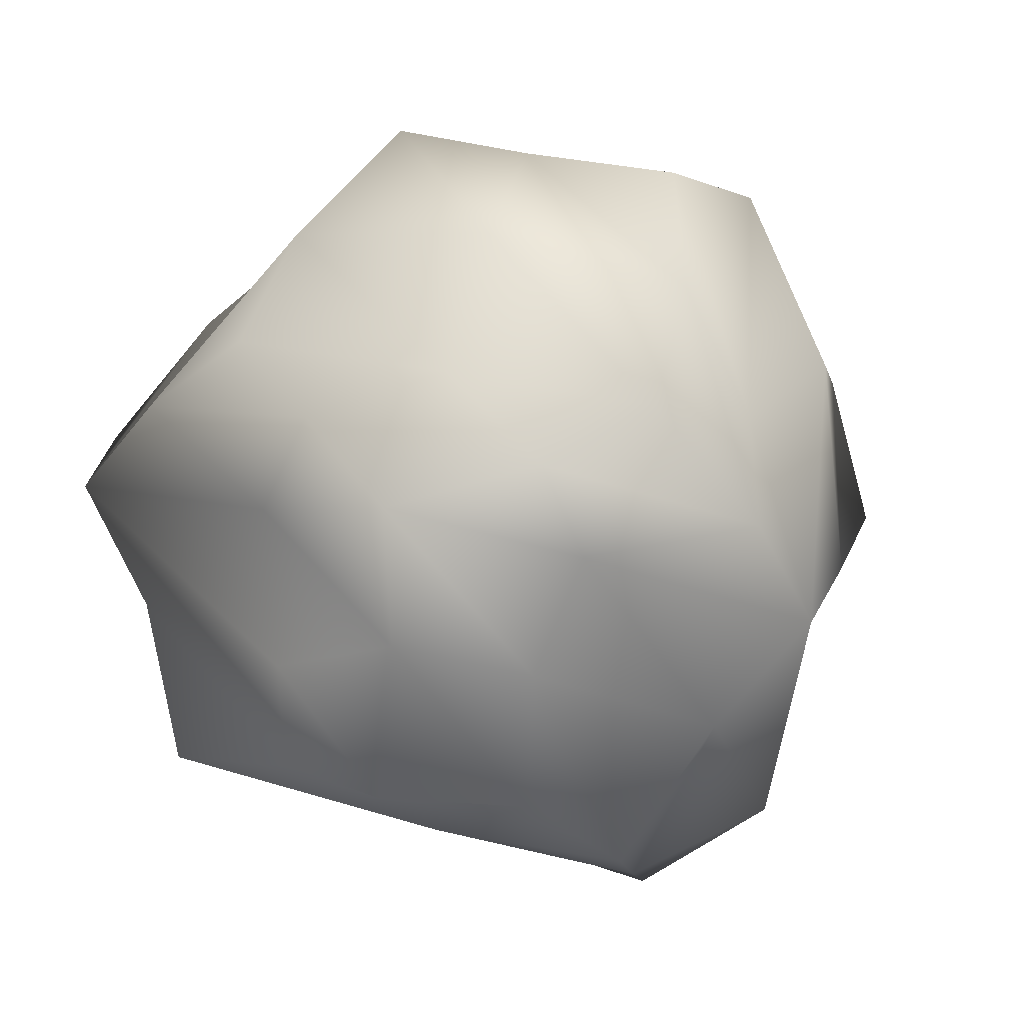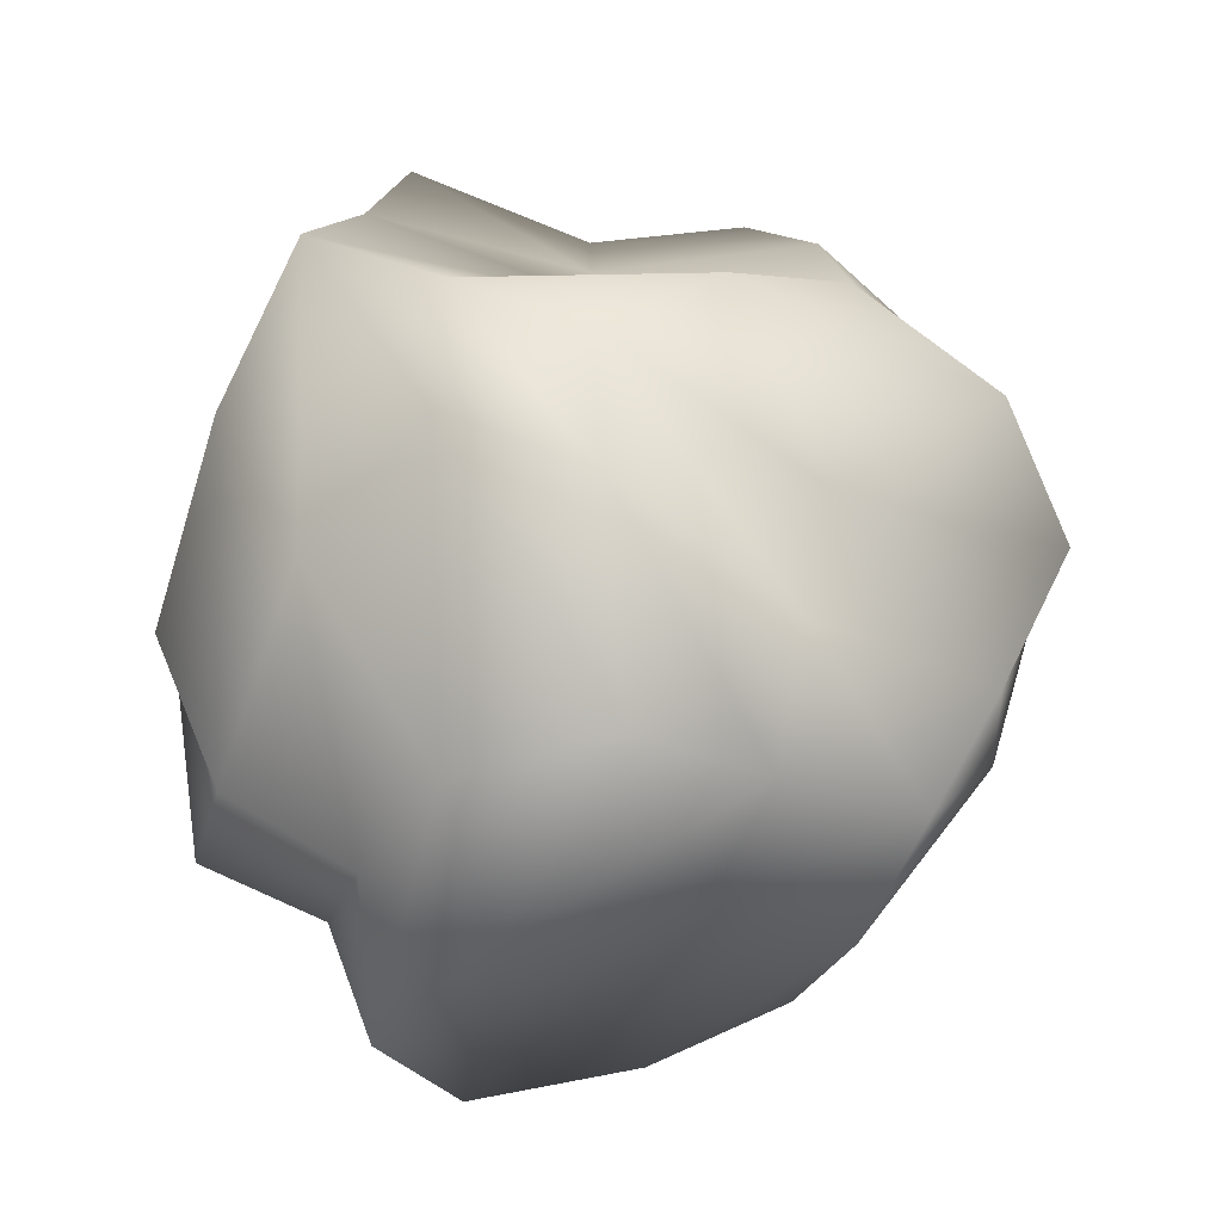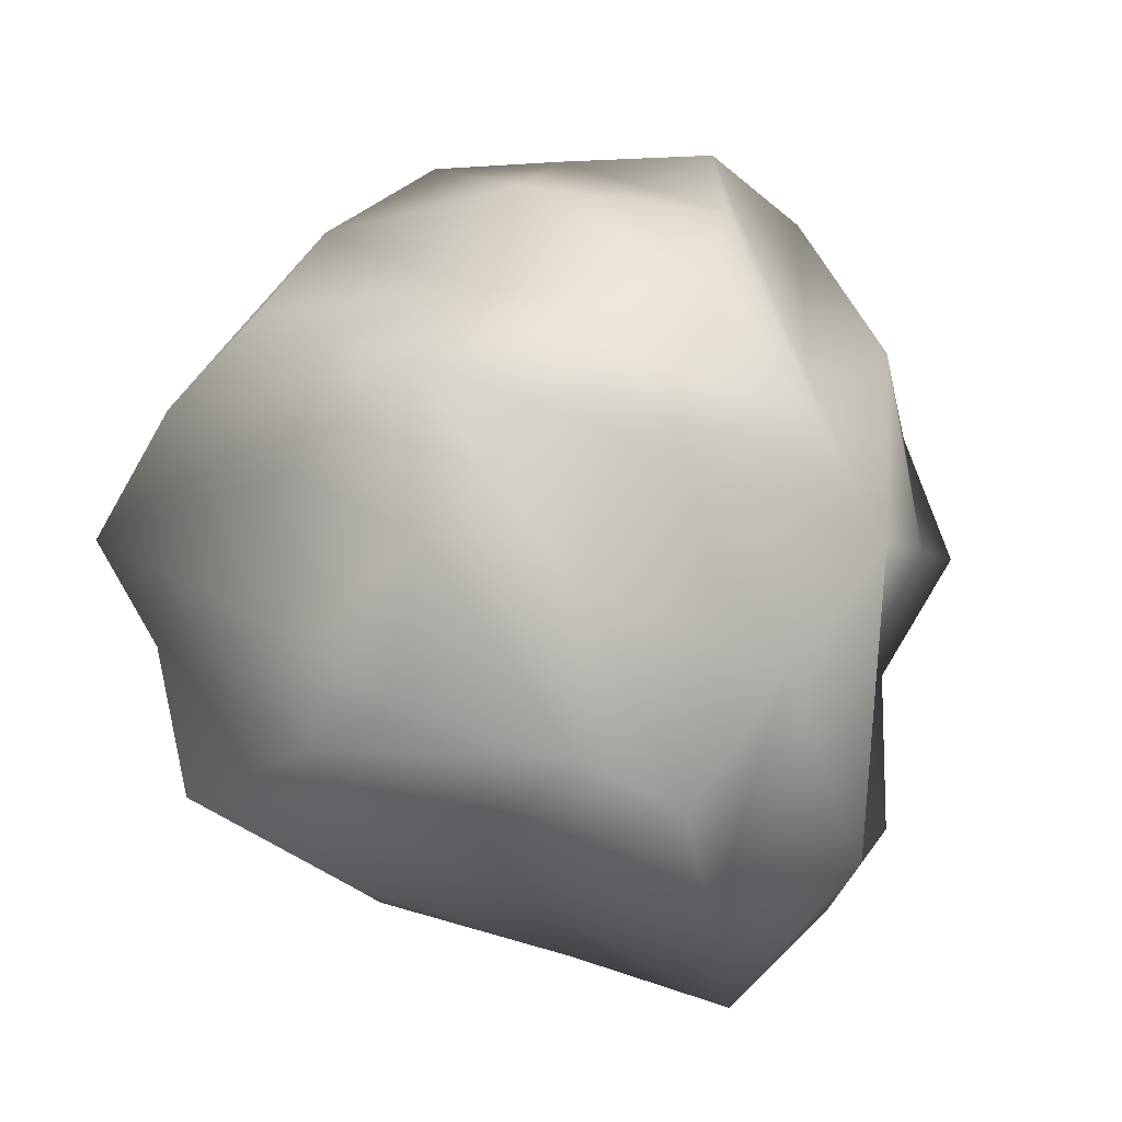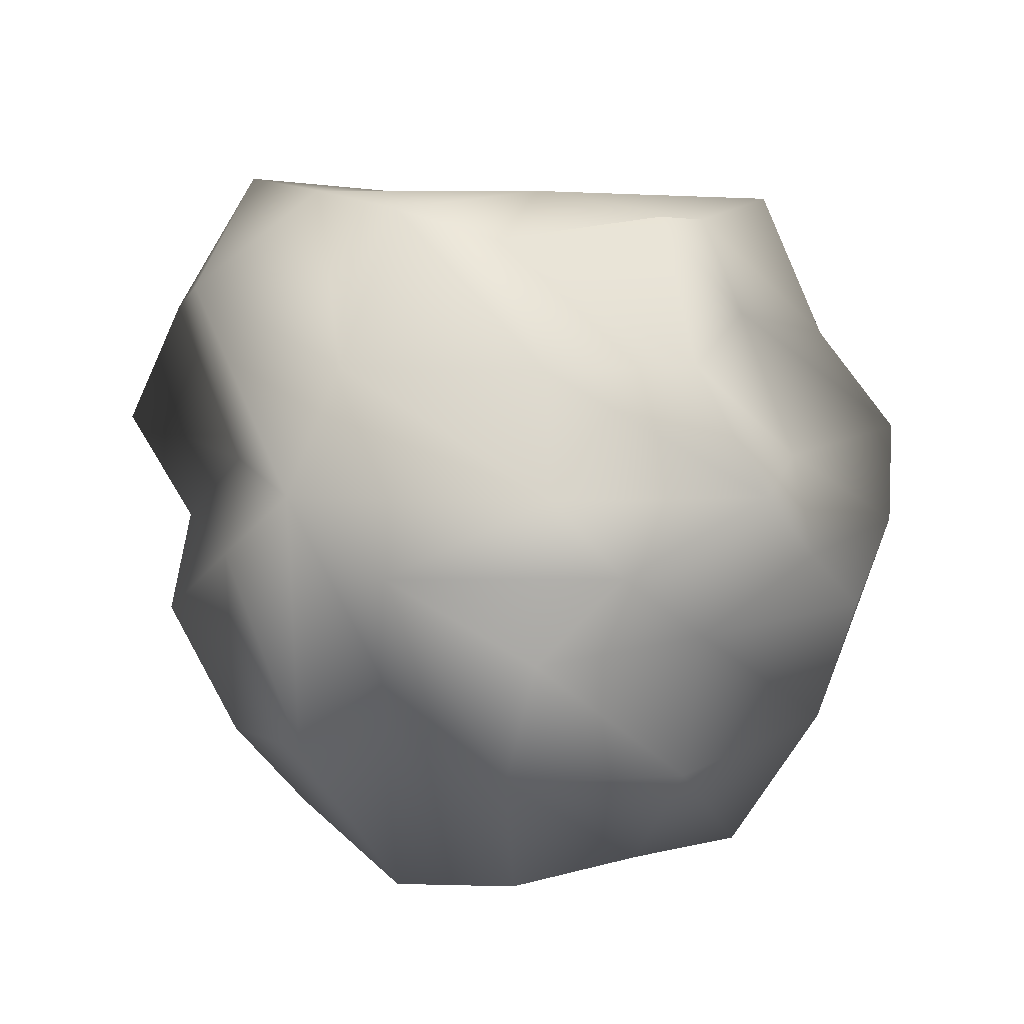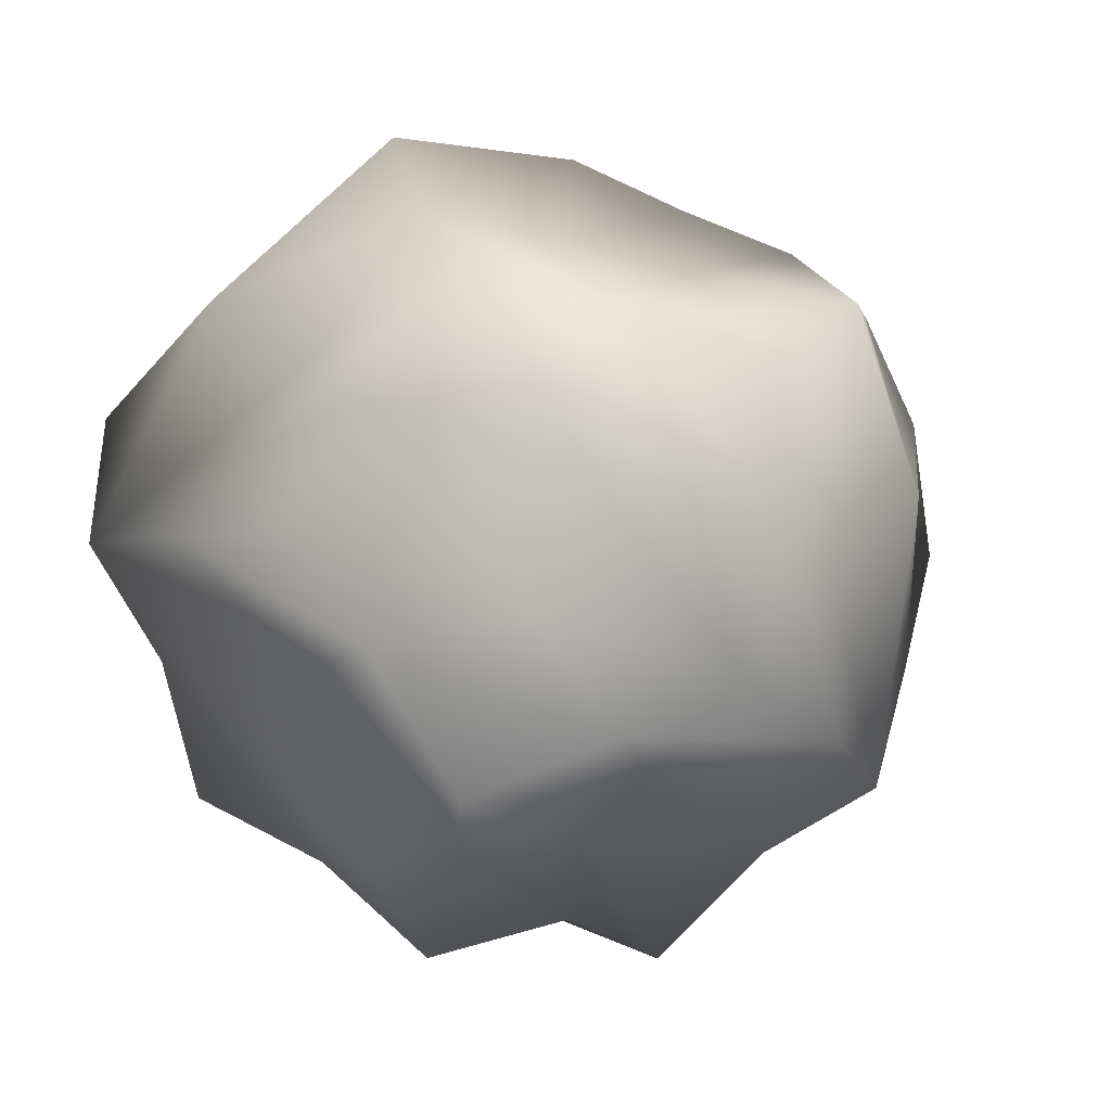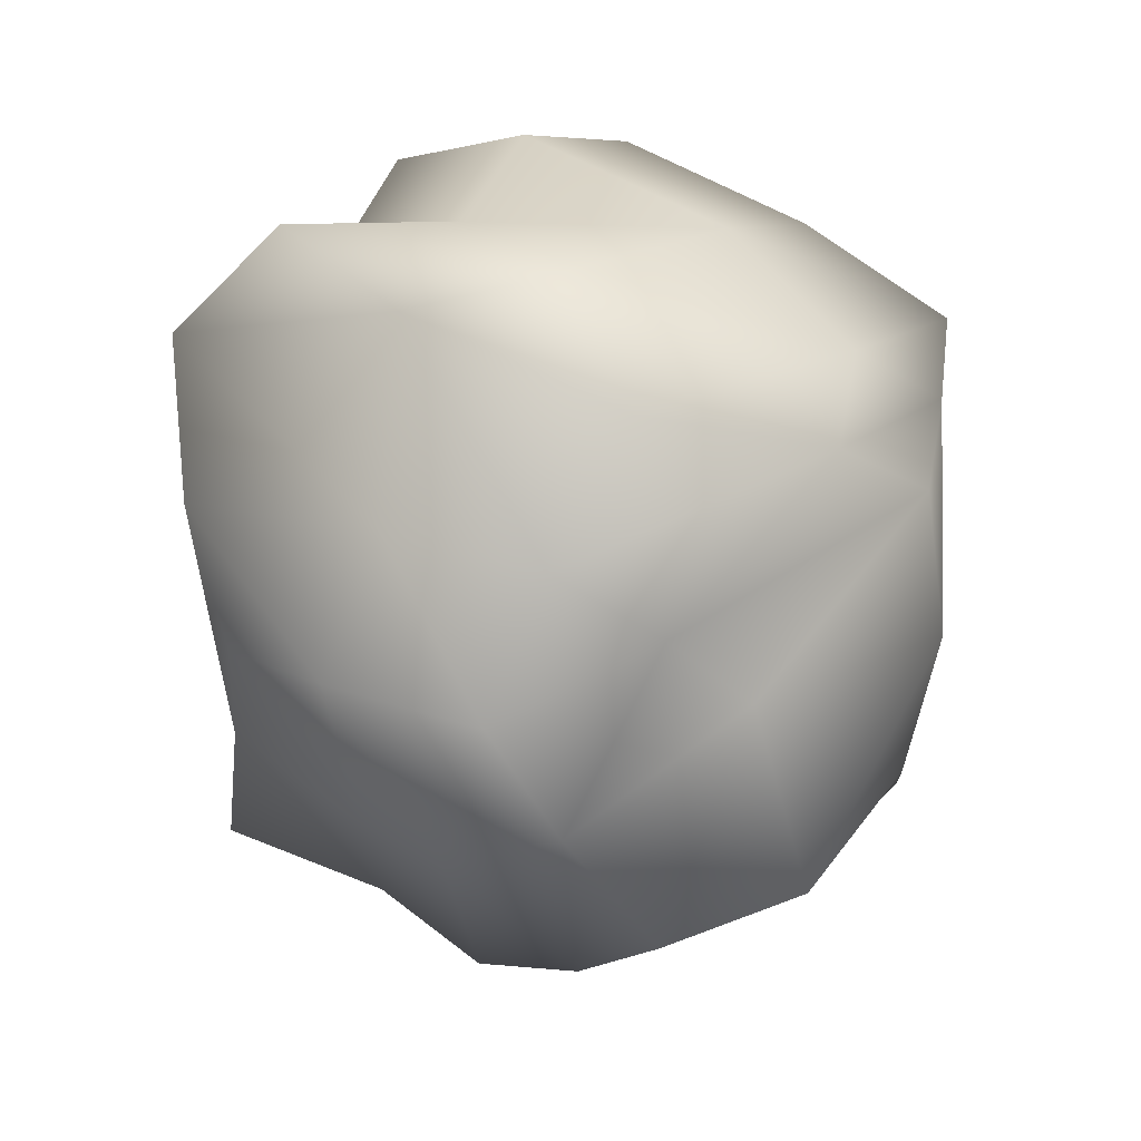
<metadata>
{"format":"obj","ext":"obj","renderer":"f3d","projection":"perspective","resolution":1024,"background":"white","views":[{"elev":-37.2,"azim":-24.7,"up":"+Z"},{"elev":77.6,"azim":-93.5,"up":"+Z"},{"elev":-63.2,"azim":-22.4,"up":"+Z"},{"elev":-47.9,"azim":179.6,"up":"+Y"},{"elev":-3.9,"azim":-31.0,"up":"+Z"},{"elev":-17.4,"azim":-31.6,"up":"+Y"}]}
</metadata>
<code>
g roche1
v 0.5498 0.3419 -0.881
v 0.3205 -0.02329 -1.08
v -0.05559 0.3412 -0.8845
v 0.05667 0.5702 -0.6895
v 0.766 0.6917 -0.6777
v 0.3769 0.8171 -0.4947
v -0.717 0.638 -0.6548
v -0.2207 0.8217 -0.5114
v -0.1133 0.9369 -0.359
v 0.05778 -0.00342 -0.9689
v -0.5111 0.3029 -0.8185
v -0.3699 -0.01361 -1.052
v 0.9973 0.5372 -0.3245
v 1.15 0.4098 -0.009348
v 0.7662 -0.1351 -0.3155
v 0.8862 0.1584 -0.6853
v 0.5852 -0.6358 -0.6211
v 0.4608 -0.3184 -0.7919
v 0.9349 -0.01943 -0.002501
v 0.7723 -0.52 -0.3155
v 0.9524 -0.4022 -0.002542
v 0.4821 0.8777 0.1136
v 0.7724 0.6802 -0.1031
v 0.7815 0.6355 0.6093
v 0.9326 0.5103 0.3015
v -0.01091 1.028 0.01621
v 0.4037 0.853 0.51
v -0.06541 1.021 0.3835
v -0.08463 -0.6547 -0.6307
v -0.07329 -0.3266 -0.7859
v -0.6324 -0.6554 -0.6467
v -0.4621 -0.3126 -0.7953
v 0.3366 -0.8176 -0.5085
v -0.269 -0.7985 -0.4947
v -0.04763 -0.9896 -0.3718
v 0.5851 -0.02355 0.6141
v 0.7562 -0.01589 0.2965
v 0.6002 -0.5936 0.5811
v 0.7839 -0.5506 0.3261
v 0.5942 0.3108 0.7998
v 0.5696 -0.3063 0.7949
v 0.4198 -0.003825 0.9489
v -0.6986 0.6912 0.009103
v -0.5443 0.9912 0.0354
v -0.6691 0.5713 0.594
v -0.4611 0.8753 0.5319
v -0.8986 0.4701 -0.2942
v -1.018 0.5766 0.3466
v -1.131 0.3959 -0.000662
v -0.7677 -0.1248 -0.3282
v -0.6186 0.1196 -0.6367
v -0.7918 -0.4932 -0.2952
v -1.078 -0.02837 -0.007286
v -0.9483 -0.3777 -0.003612
v -0.5258 0.369 0.9095
v -0.48 -0.0211 1.045
v 0.2774 0.3506 0.8675
v 0.006012 0.6633 0.7249
v 0.07702 0.003443 1.052
v 0.3221 -0.921 0.5558
v 0.00286 -1.059 0.3972
v 0.3554 -0.7785 -0.118
v 0.5783 -0.8276 0.1084
v 0.02683 -1.055 -0.007456
v -0.8545 -0.514 0.3015
v -0.4898 -0.7025 -0.197
v -0.4507 -0.8713 0.1598
v -0.6256 -0.6658 0.6519
v -0.3358 -0.8596 0.5098
v -0.5492 -0.3324 0.8003
v -0.8471 0.2901 0.6333
v -0.7813 -0.1673 0.4302
v 0.09735 -0.5125 0.6672
v -0.1964 -0.4206 0.7387
f 1 2 3
f 1 3 4
f 5 1 4
f 5 4 6
f 4 3 7
f 4 7 8
f 6 4 8
f 6 8 9
f 3 2 10
f 10 11 3
f 7 3 11
f 11 10 12
f 13 14 15
f 13 15 16
f 5 13 16
f 16 1 5
f 16 15 17
f 16 17 18
f 1 16 18
f 1 18 2
f 15 14 19
f 19 20 15
f 17 15 20
f 20 19 21
f 6 9 22
f 6 22 23
f 5 6 23
f 5 23 13
f 23 22 24
f 23 24 25
f 13 23 25
f 13 25 14
f 22 9 26
f 26 27 22
f 24 22 27
f 27 26 28
f 18 17 29
f 18 29 30
f 2 18 30
f 2 30 10
f 30 29 31
f 30 31 32
f 10 30 32
f 10 32 12
f 29 17 33
f 33 34 29
f 31 29 34
f 34 33 35
f 25 24 36
f 25 36 37
f 14 25 37
f 14 37 19
f 37 36 38
f 37 38 39
f 19 37 39
f 19 39 21
f 36 24 40
f 40 41 36
f 38 36 41
f 41 40 42
f 8 7 43
f 8 43 44
f 9 8 44
f 9 44 26
f 44 43 45
f 44 45 46
f 26 44 46
f 26 46 28
f 43 7 47
f 47 48 43
f 45 43 48
f 48 47 49
f 32 31 50
f 32 50 51
f 12 32 51
f 12 51 11
f 51 50 49
f 51 49 47
f 11 51 47
f 11 47 7
f 50 31 52
f 52 53 50
f 49 50 53
f 53 52 54
f 55 56 57
f 55 57 58
f 45 55 58
f 45 58 46
f 58 57 24
f 58 24 27
f 46 58 27
f 46 27 28
f 57 56 59
f 59 40 57
f 24 57 40
f 40 59 42
f 60 61 62
f 60 62 63
f 38 60 63
f 38 63 39
f 63 62 17
f 63 17 20
f 39 63 20
f 39 20 21
f 62 61 64
f 64 33 62
f 17 62 33
f 33 64 35
f 65 54 66
f 65 66 67
f 68 65 67
f 68 67 69
f 67 66 35
f 67 35 64
f 69 67 64
f 69 64 61
f 66 54 52
f 52 34 66
f 35 66 34
f 34 52 31
f 70 56 71
f 70 71 72
f 68 70 72
f 68 72 65
f 72 71 49
f 72 49 53
f 65 72 53
f 65 53 54
f 71 56 55
f 55 48 71
f 49 71 48
f 48 55 45
f 69 61 73
f 69 73 74
f 68 69 74
f 68 74 70
f 74 73 42
f 74 42 59
f 70 74 59
f 70 59 56
f 73 61 60
f 60 41 73
f 42 73 41
f 41 60 38

</code>
